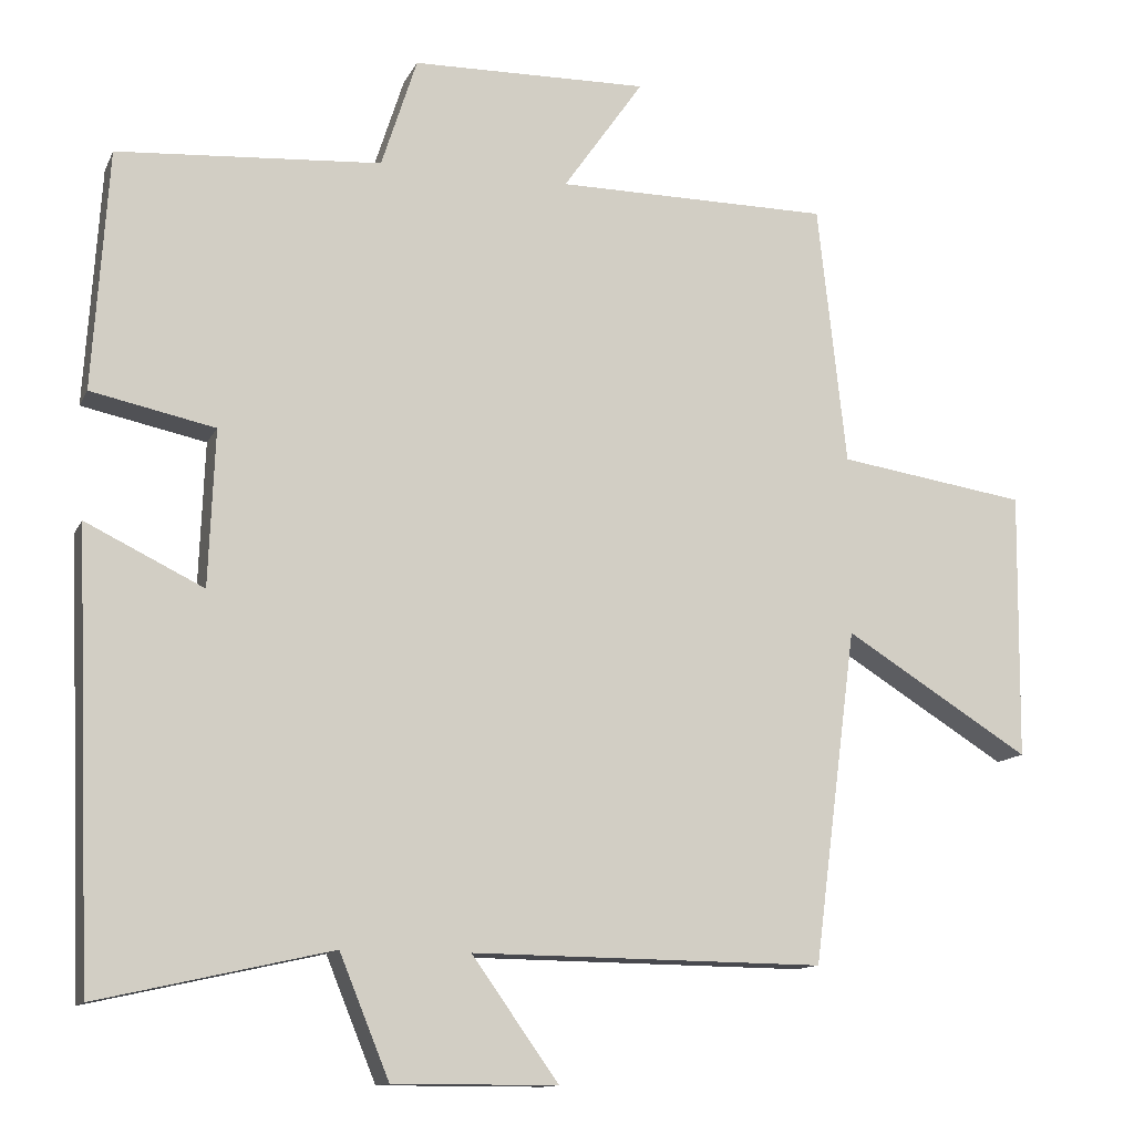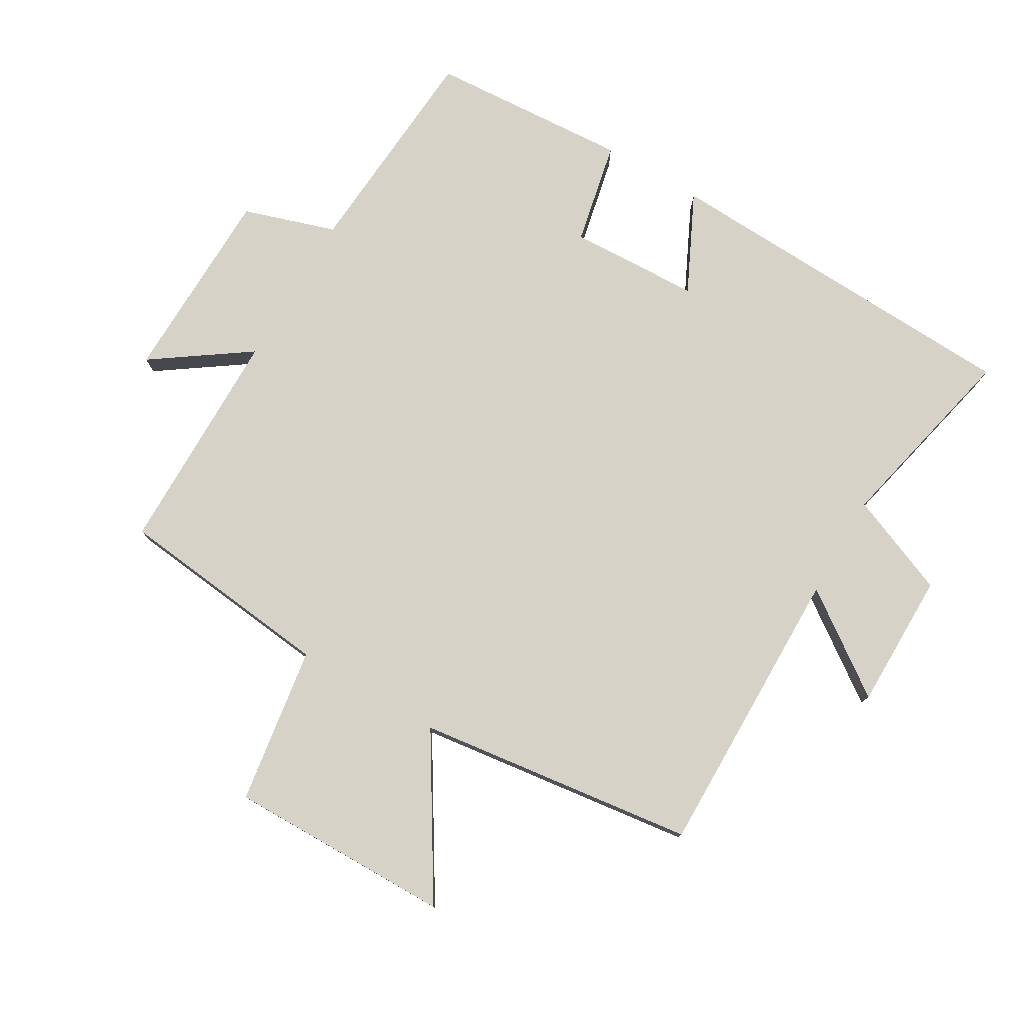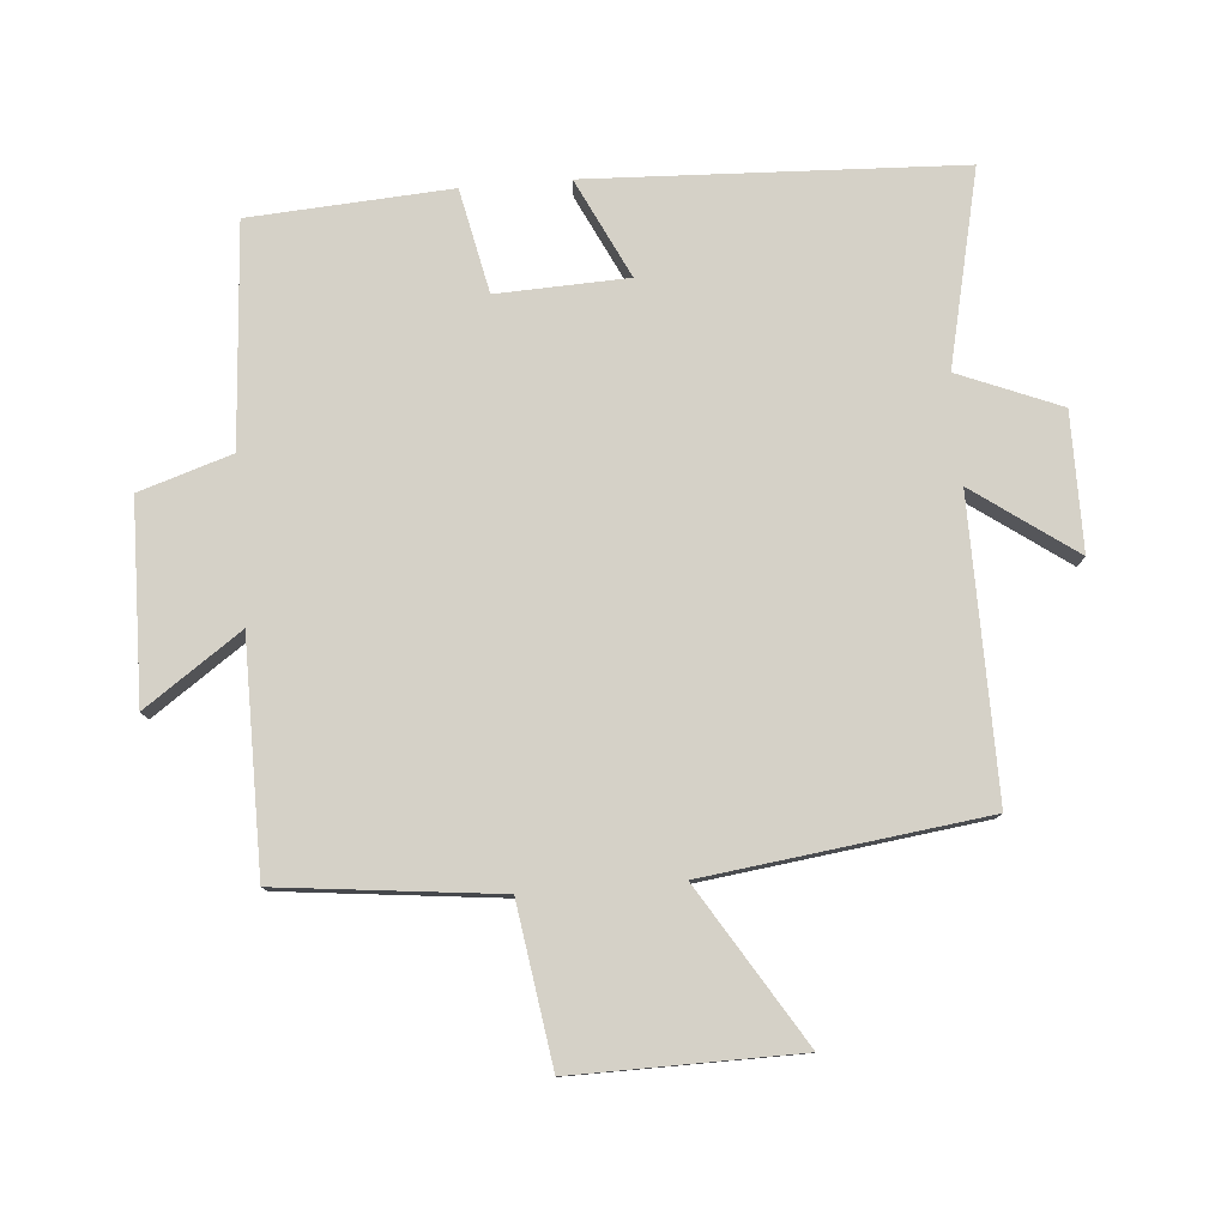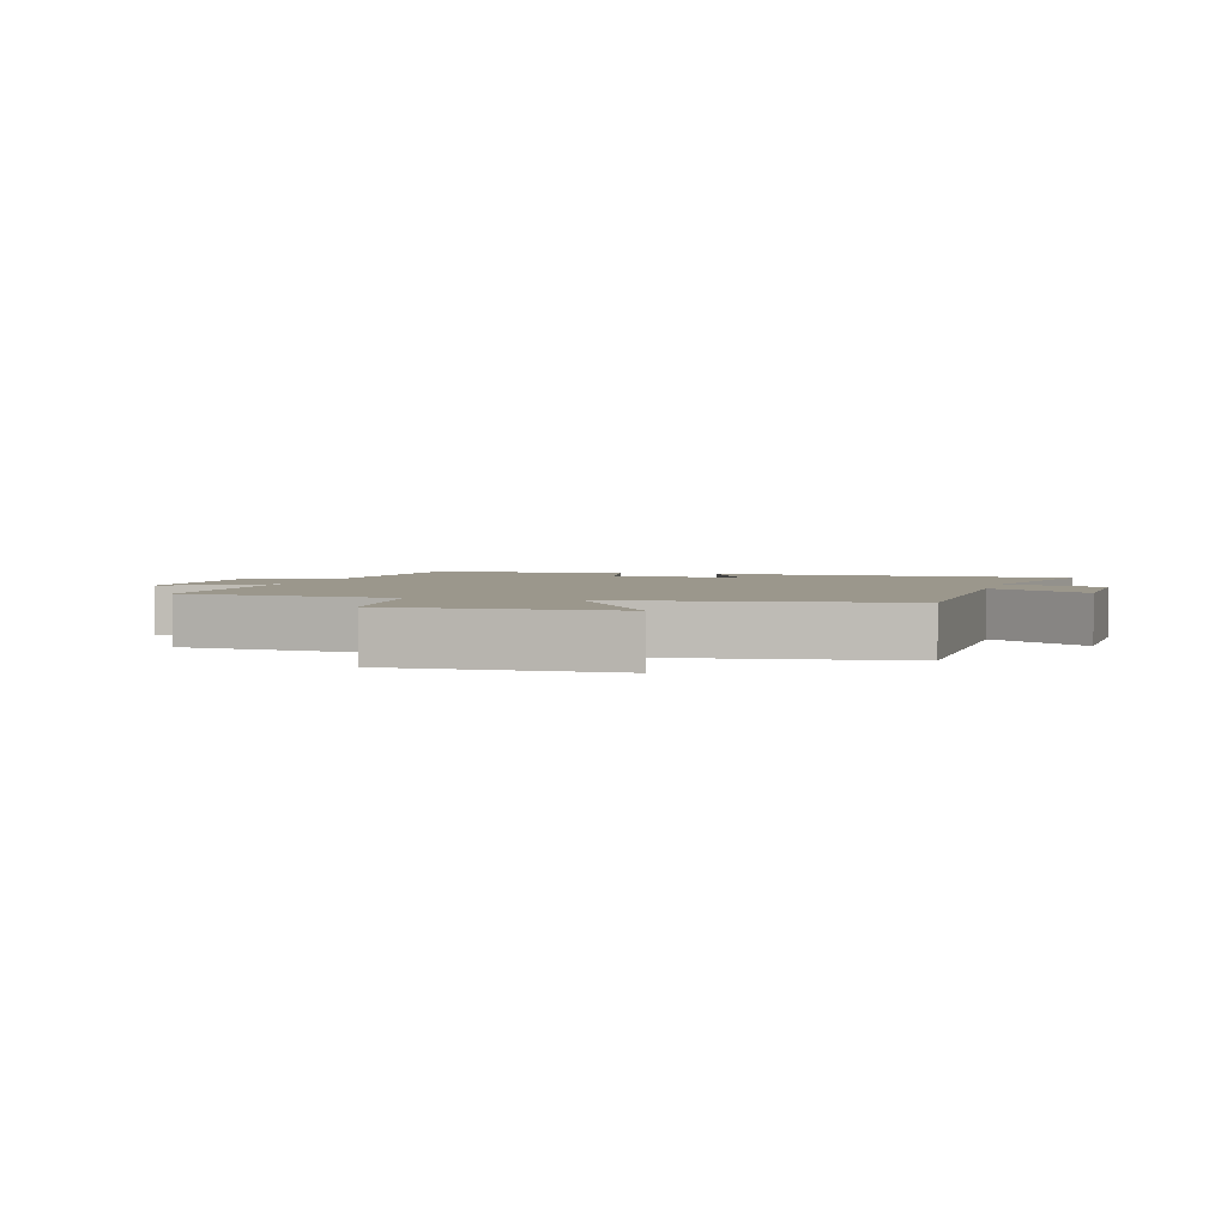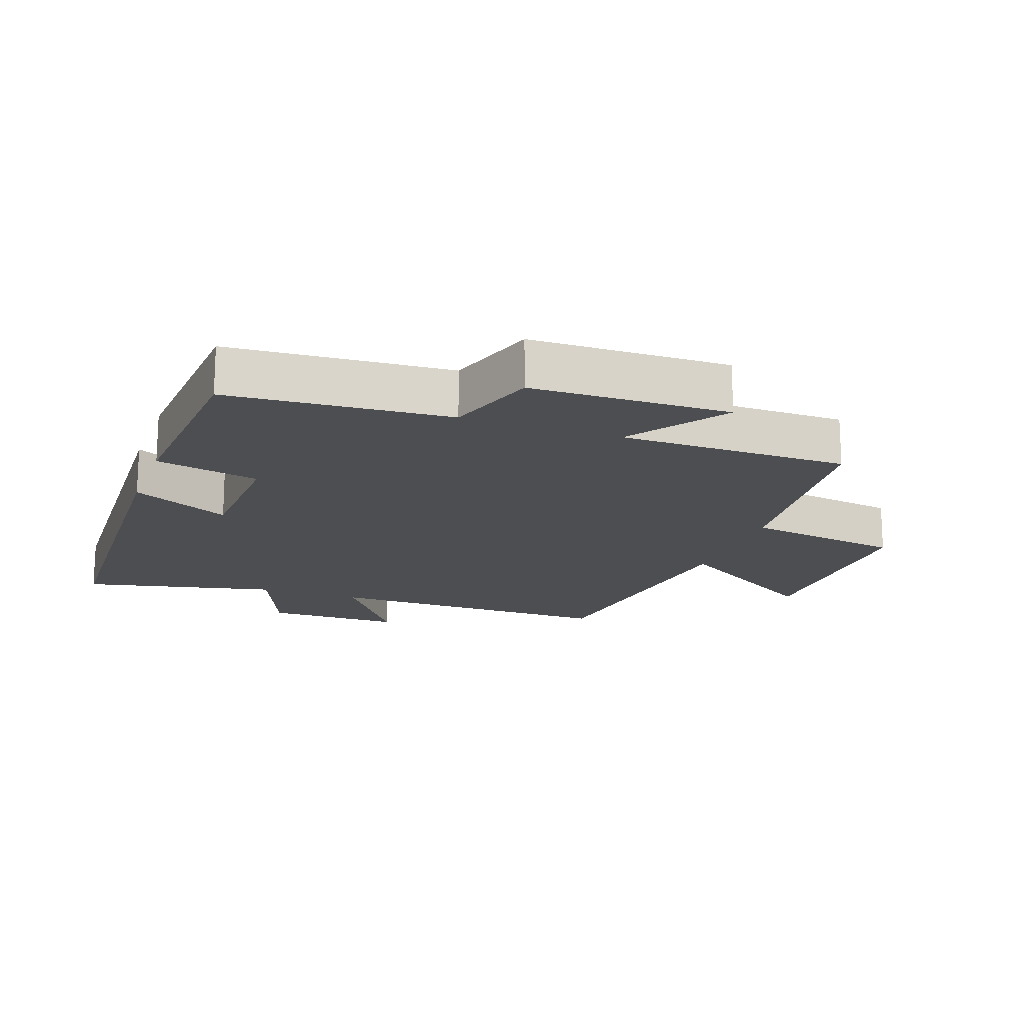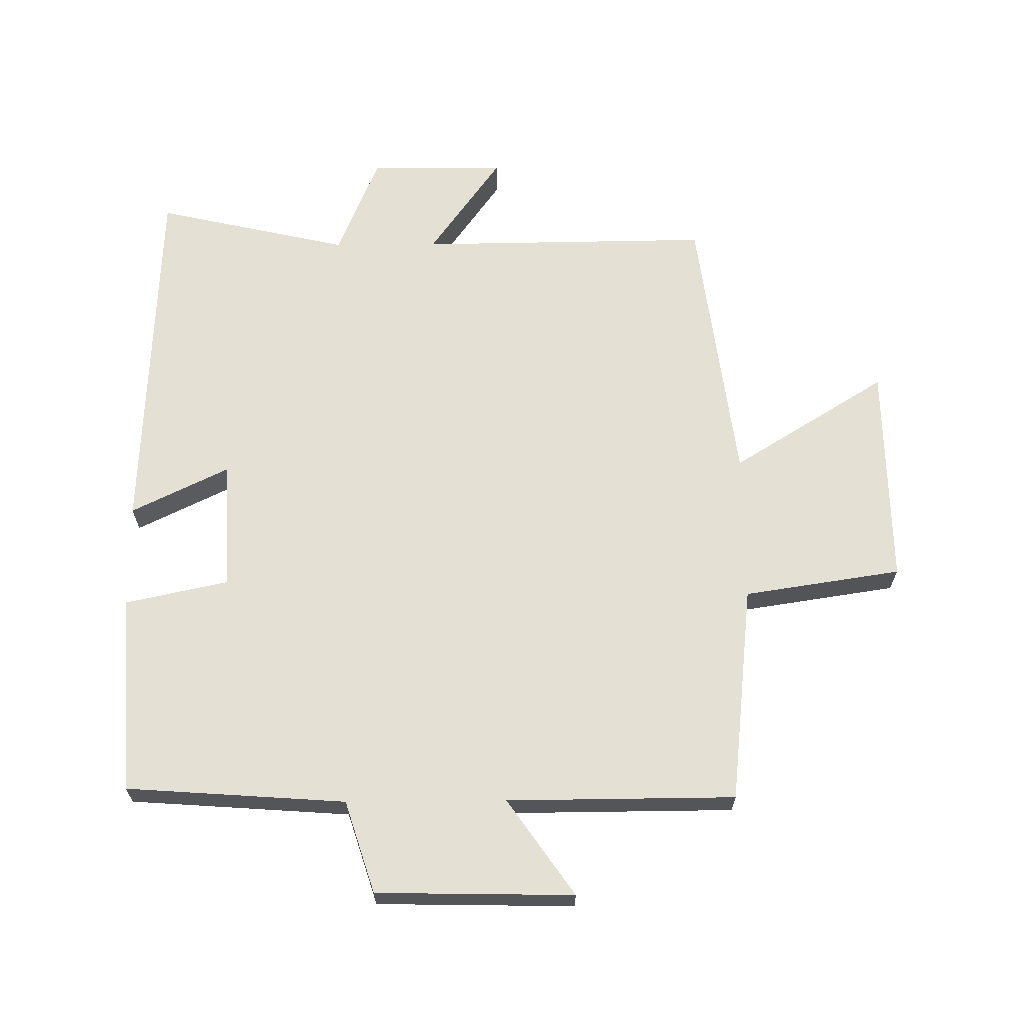
<metadata>
{"format":"obj","ext":"obj","renderer":"f3d","projection":"perspective","resolution":1024,"background":"white","views":[{"elev":-12.5,"azim":-17.7,"up":"+Z"},{"elev":77.9,"azim":120.4,"up":"+Y"},{"elev":79.0,"azim":85.4,"up":"+Y"},{"elev":2.8,"azim":106.3,"up":"+Y"},{"elev":-17.1,"azim":-19.8,"up":"+Y"},{"elev":65.7,"azim":-0.5,"up":"+Y"}]}
</metadata>
<code>
v 0.463 0.07 0.498
v 0.5 0.07 0.16
v 0.744 0.07 0.123
v 0.74 0.07 -0.223
v 0.5 0.07 -0.074
v 0.444 0.07 -0.505
v -0.011 0.07 -0.5
v 0.101 0.07 -0.657
v -0.111 0.07 -0.657
v -0.175 0.07 -0.5
v -0.476 0.07 -0.568
v -0.5 0.07 0.004
v -0.348 0.07 -0.07
v -0.34 0.07 0.132
v -0.5 0.07 0.166
v -0.48 0.07 0.476
v -0.139 0.07 0.5
v -0.093 0.07 0.643
v 0.213 0.07 0.649
v 0.109 0.07 0.5
v 0.463 0 0.498
v 0.5 0 0.16
v 0.744 0 0.123
v 0.74 0 -0.223
v 0.5 0 -0.074
v 0.444 0 -0.505
v -0.011 0 -0.5
v 0.101 0 -0.657
v -0.111 0 -0.657
v -0.175 0 -0.5
v -0.476 0 -0.568
v -0.5 0 0.004
v -0.348 0 -0.07
v -0.34 0 0.132
v -0.5 0 0.166
v -0.48 0 0.476
v -0.139 0 0.5
v -0.093 0 0.643
v 0.213 0 0.649
v 0.109 0 0.5
f 17 18 19 20
f 17 20 1 2
f 14 15 16 17
f 13 14 17 2
f 10 11 12 13
f 7 8 9 10
f 7 10 13 2
f 5 6 7 2
f 2 3 4 5
f 40 39 38 37
f 22 21 40 37
f 37 36 35 34
f 22 37 34 33
f 33 32 31 30
f 30 29 28 27
f 22 33 30 27
f 22 27 26 25
f 25 24 23 22
f 1 21 22 2
f 2 22 23 3
f 3 23 24 4
f 4 24 25 5
f 5 25 26 6
f 6 26 27 7
f 7 27 28 8
f 8 28 29 9
f 9 29 30 10
f 10 30 31 11
f 11 31 32 12
f 12 32 33 13
f 13 33 34 14
f 14 34 35 15
f 15 35 36 16
f 16 36 37 17
f 17 37 38 18
f 18 38 39 19
f 19 39 40 20
f 20 40 21 1

</code>
